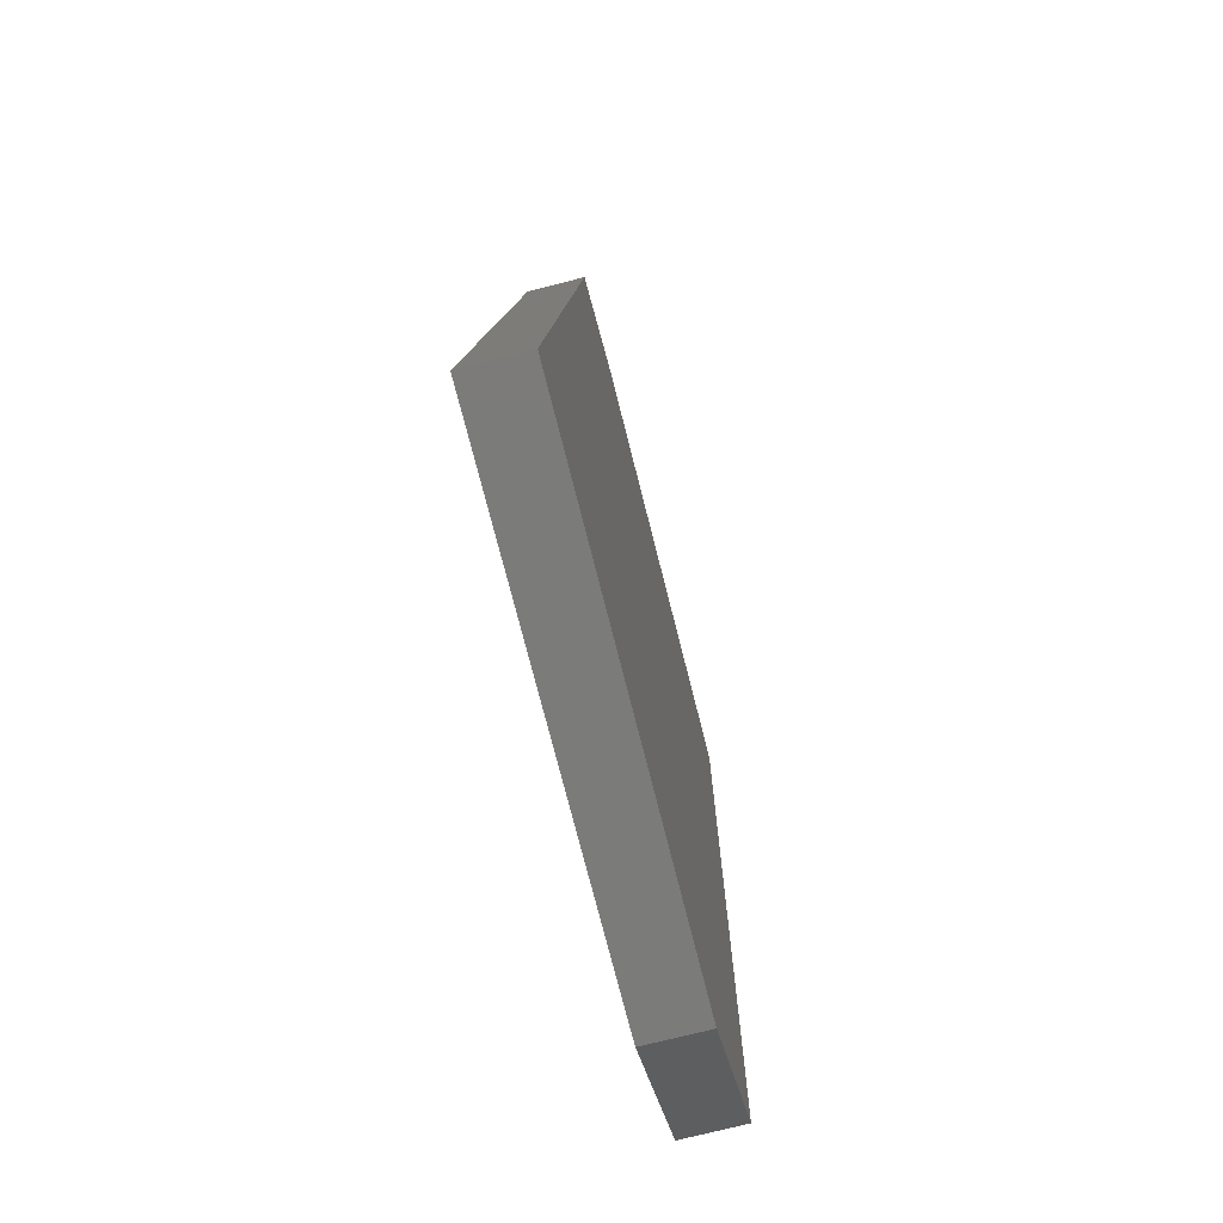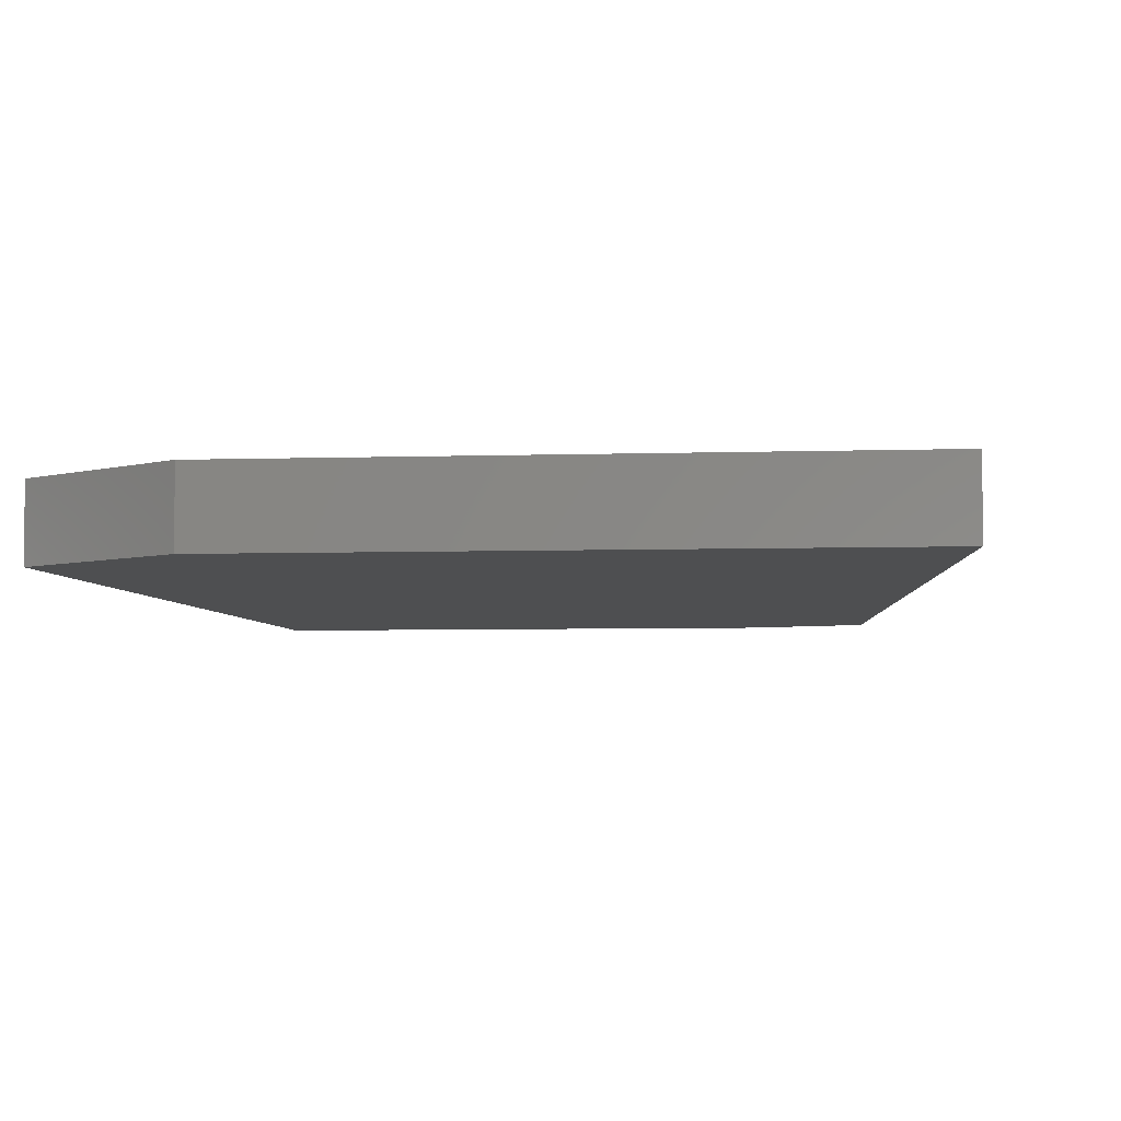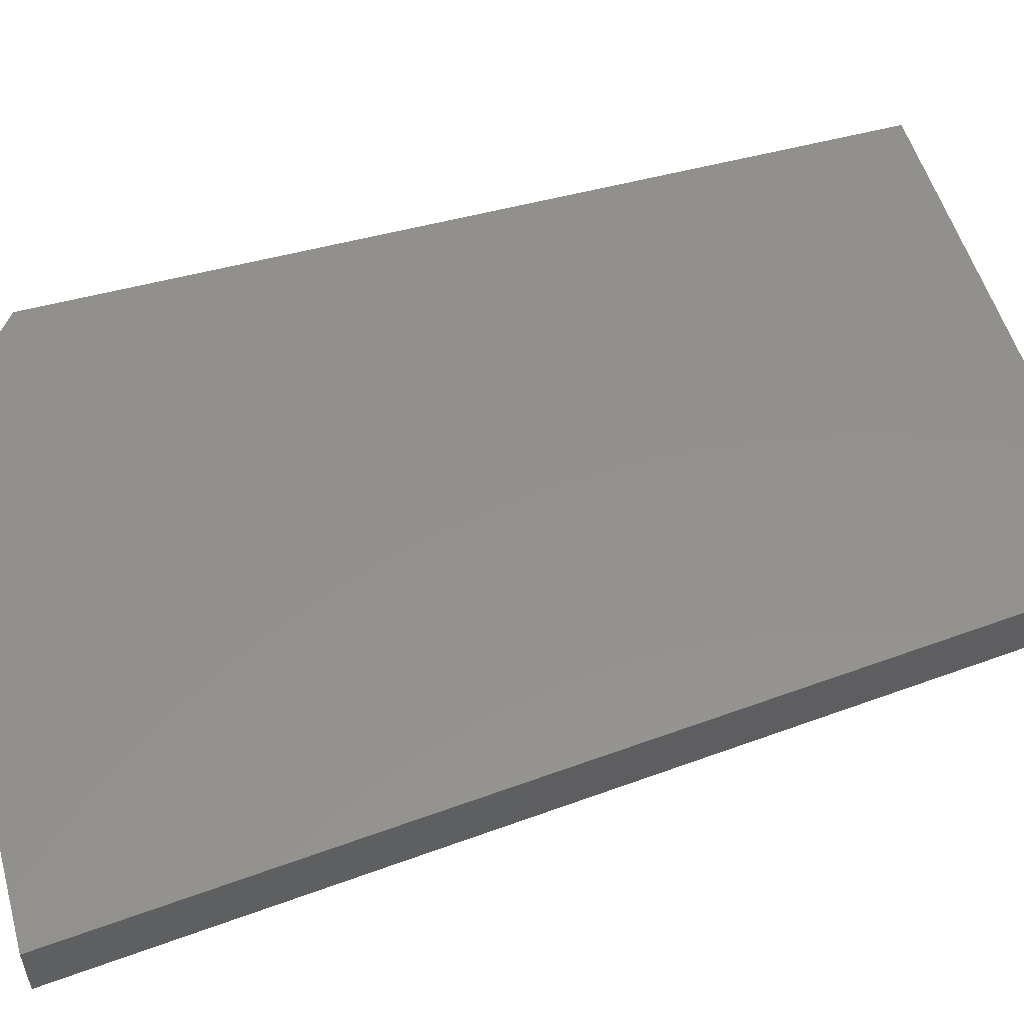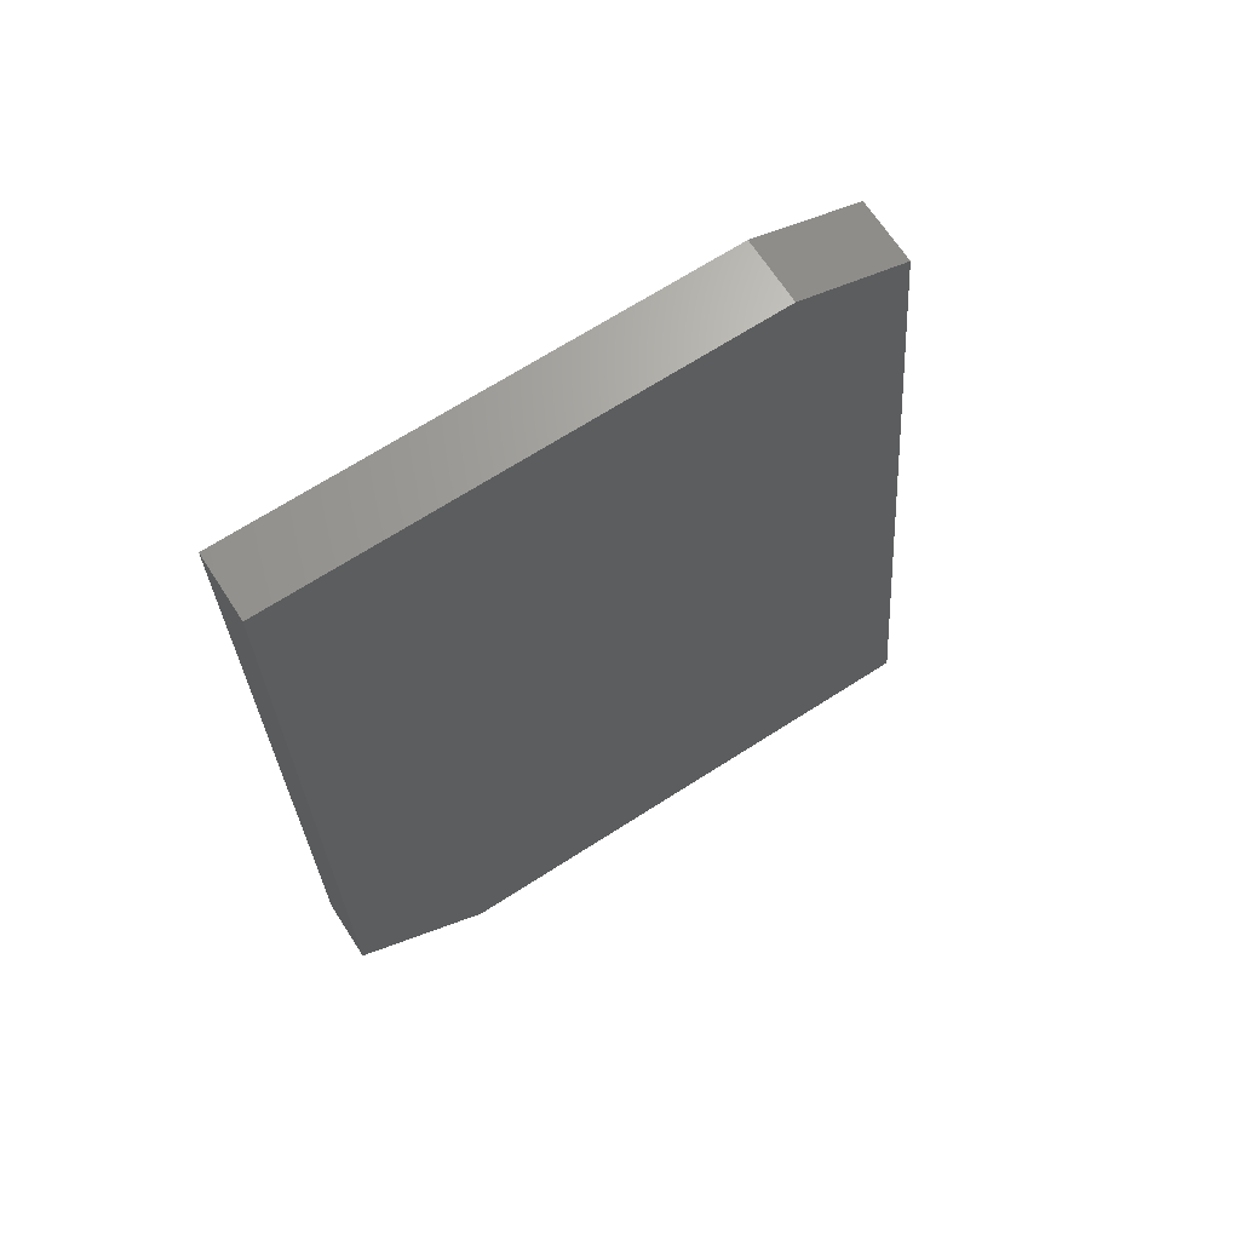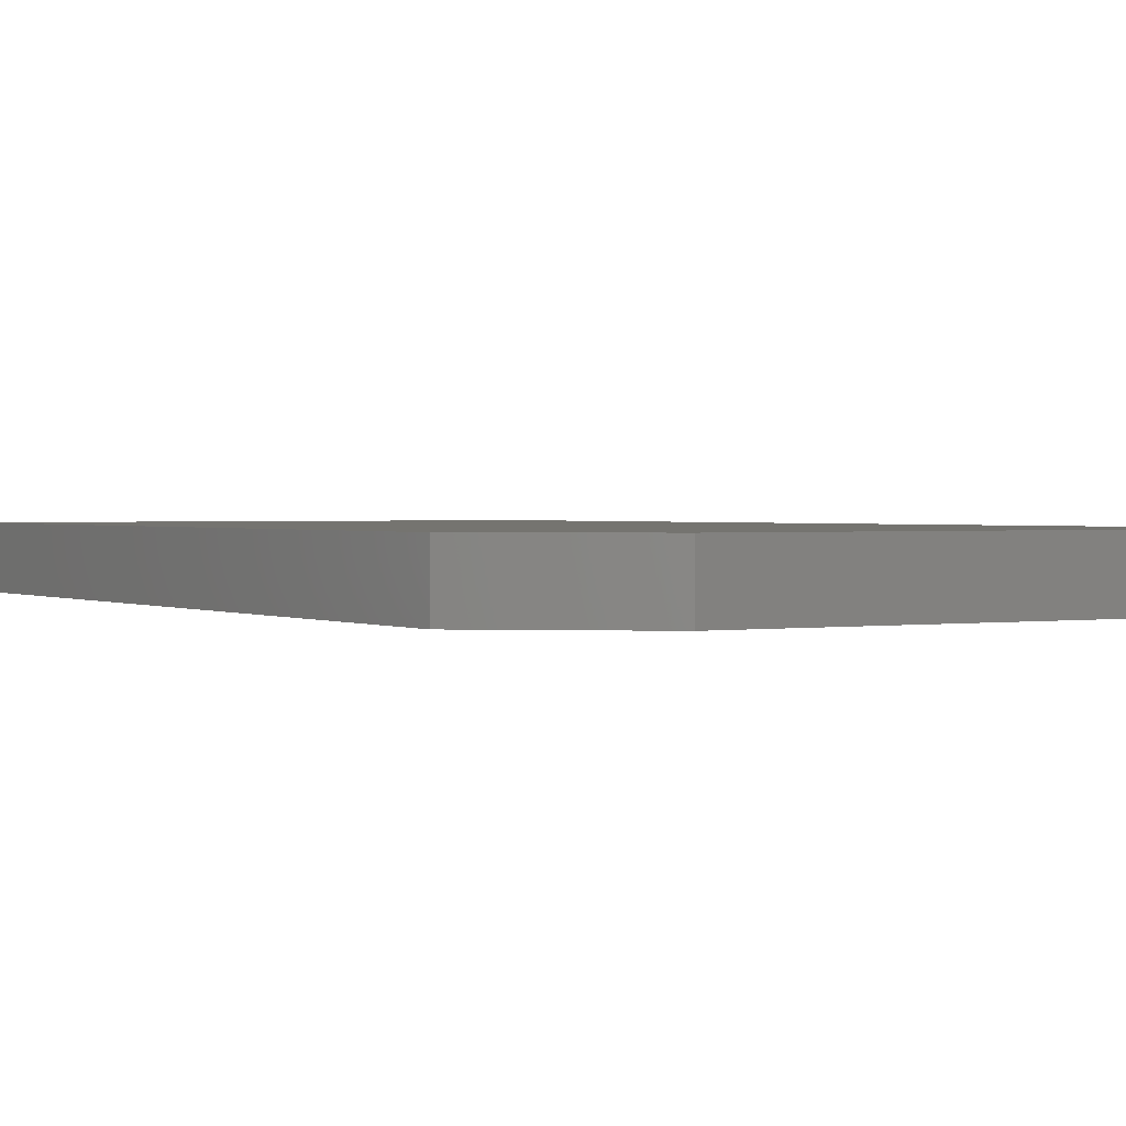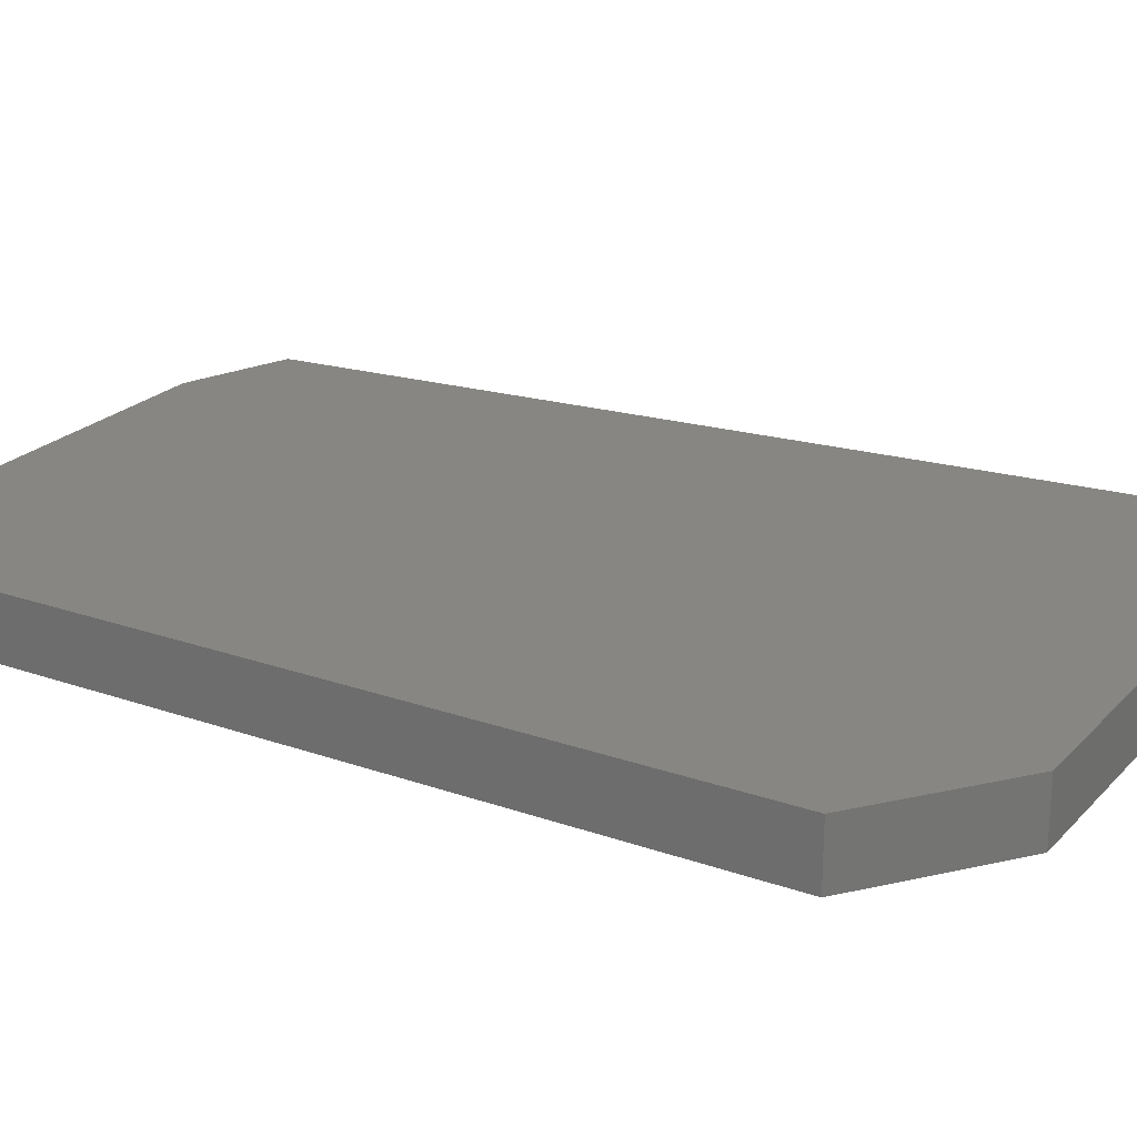
<metadata>
{"format":"stl","ext":"stl","renderer":"f3d","projection":"perspective","resolution":1024,"background":"white","views":[{"elev":-74.3,"azim":104.2,"up":"+Y"},{"elev":-4.3,"azim":6.9,"up":"+Z"},{"elev":54.1,"azim":74.1,"up":"+Z"},{"elev":67.7,"azim":-32.9,"up":"+Y"},{"elev":1.3,"azim":-30.4,"up":"+Z"},{"elev":22.8,"azim":-58.9,"up":"+Z"}]}
</metadata>
<code>
# stl→obj: 12 verts, 20 faces
v 0.3482 0.75 0.04688
v 0 0.75 0.04688
v 0.4293 0.7189 0.04688
v 0 0.07812 0.04688
v 0.4974 0 0.04688
v 0.1016 0 0.04688
v 0.3482 0.75 0
v 0.4293 0.7189 0
v 0 0.75 0
v 0 0.07812 0
v 0.4974 0 0
v 0.1016 0 0
f 1 2 3
f 3 2 4
f 3 4 5
f 5 4 6
f 7 8 9
f 9 8 10
f 8 11 10
f 10 11 12
f 2 9 4
f 4 9 10
f 6 12 5
f 5 12 11
f 6 4 12
f 12 4 10
f 1 7 2
f 2 7 9
f 5 11 3
f 3 11 8
f 1 3 7
f 7 3 8

</code>
